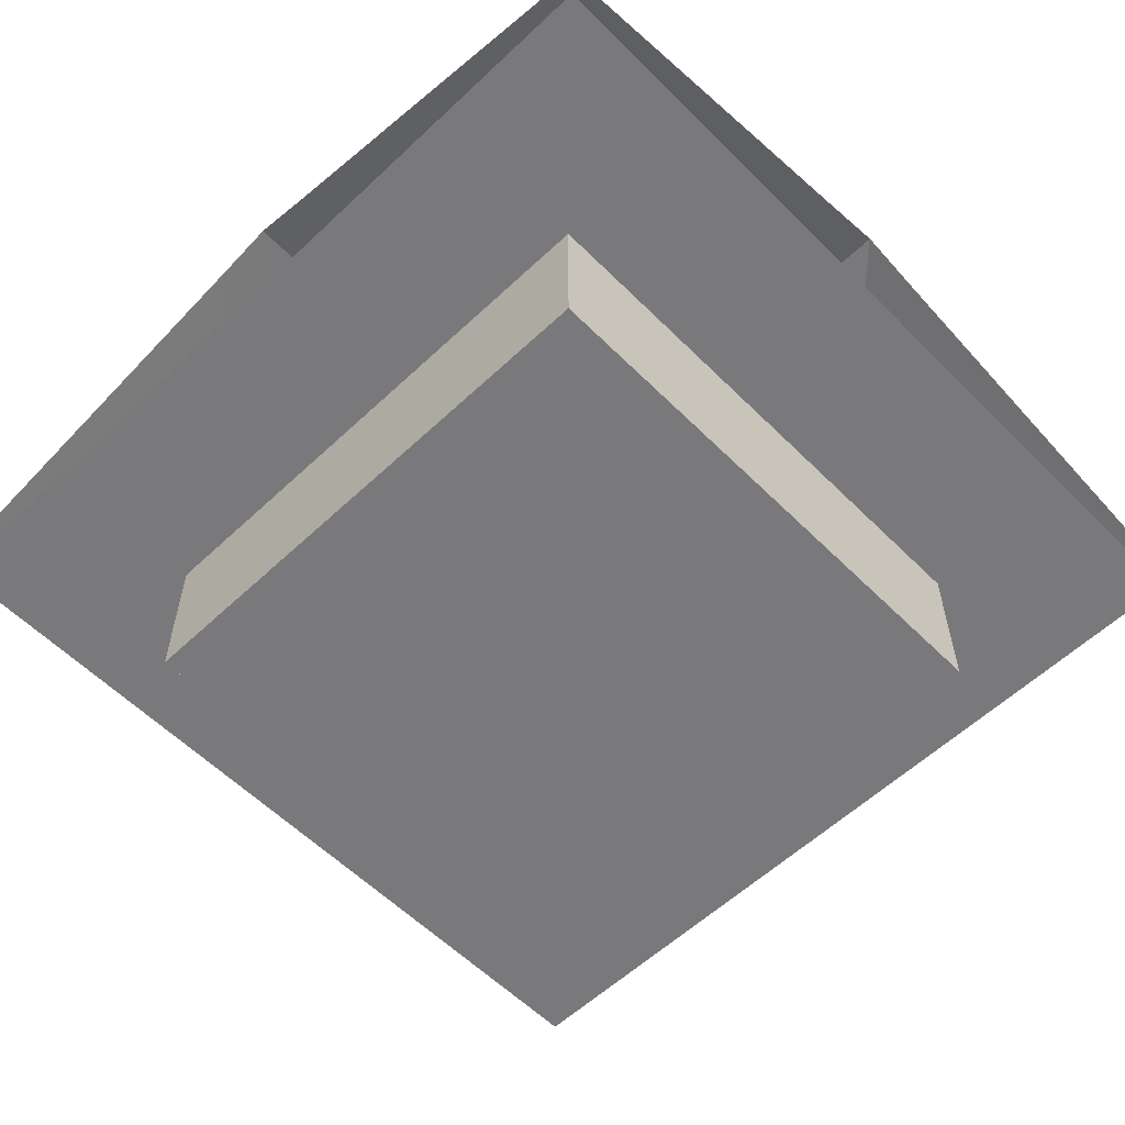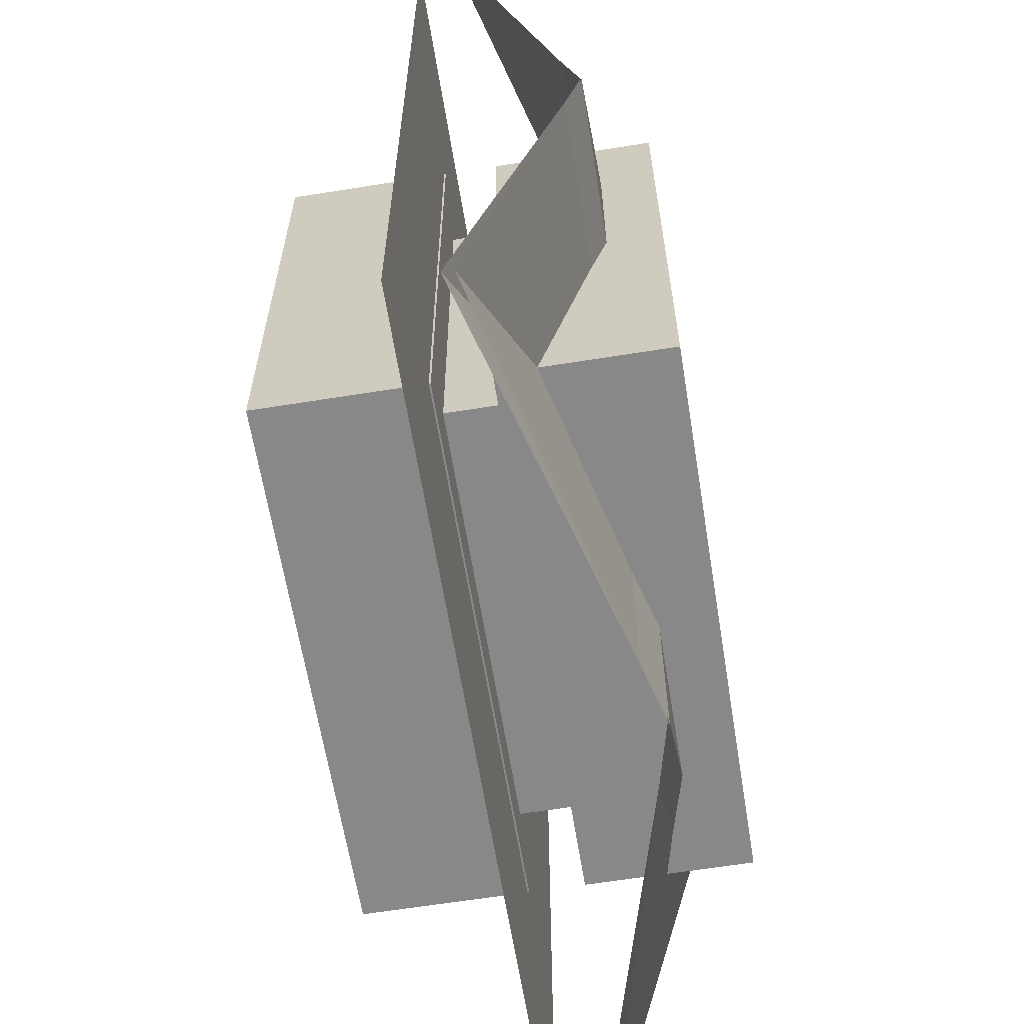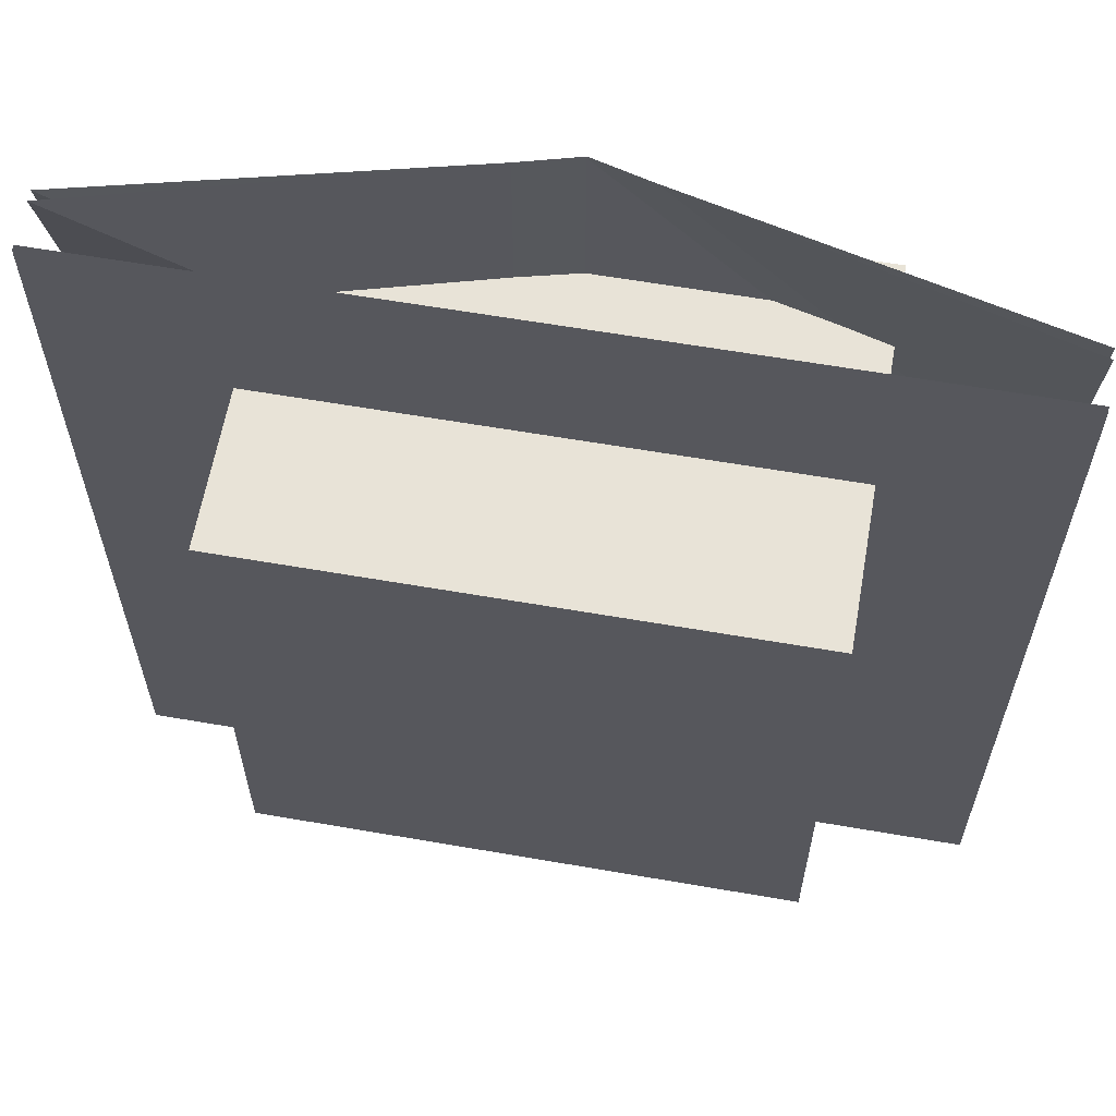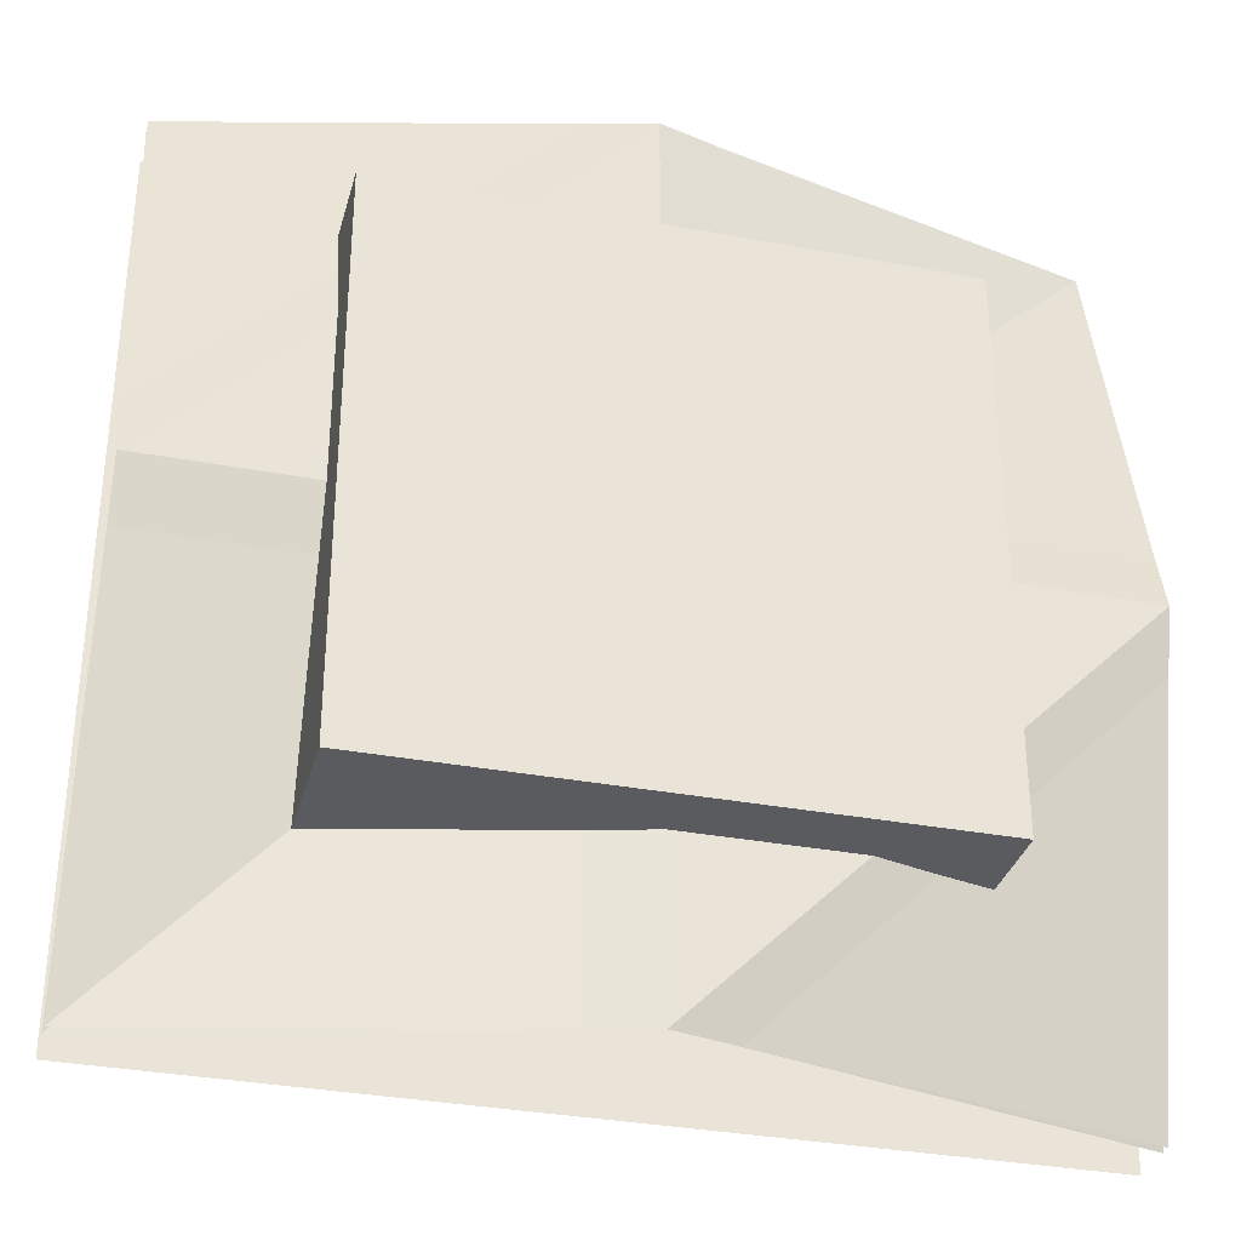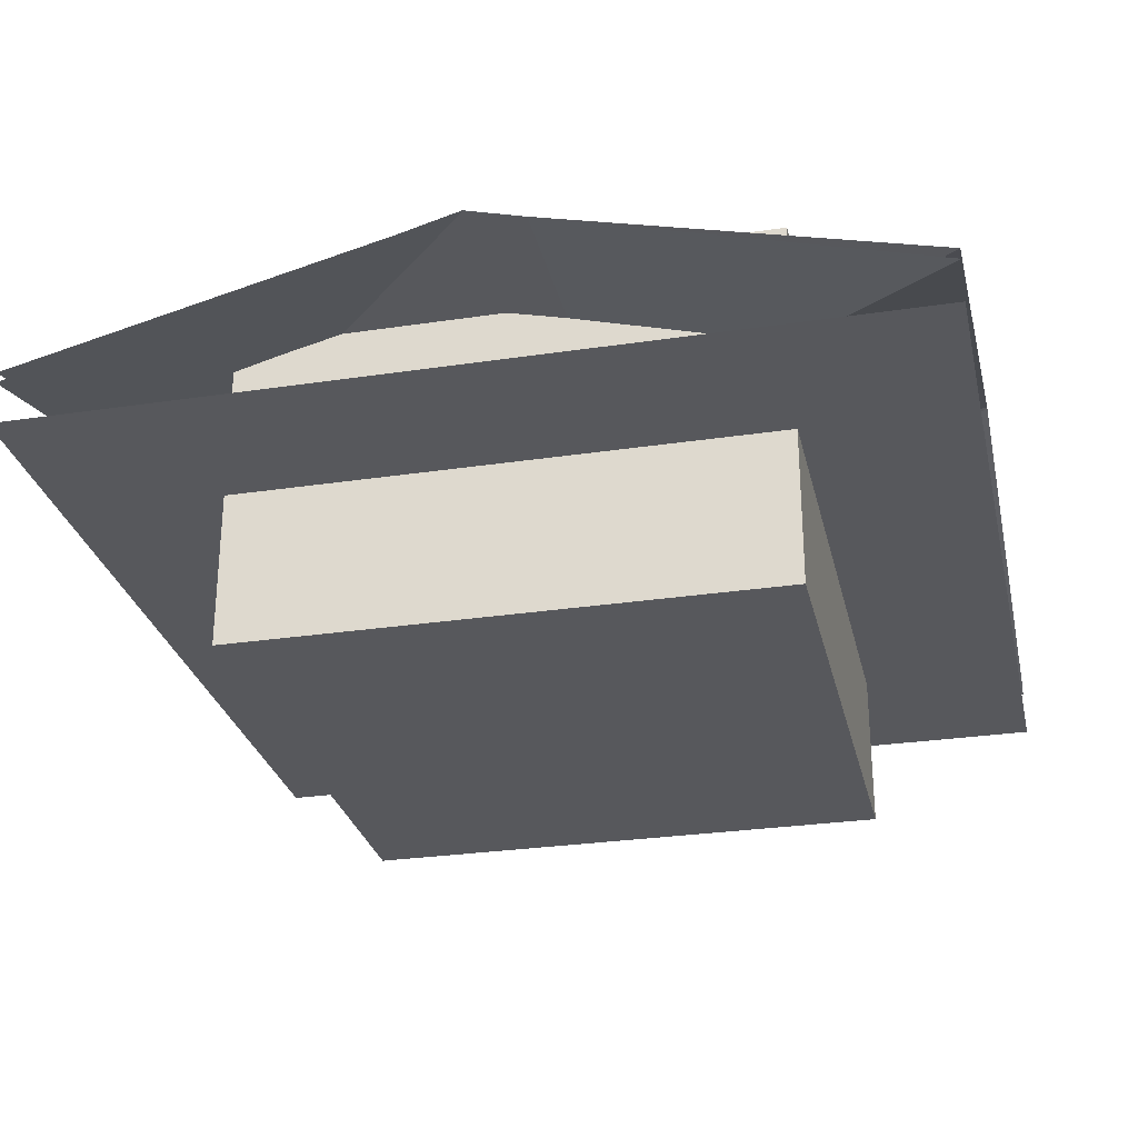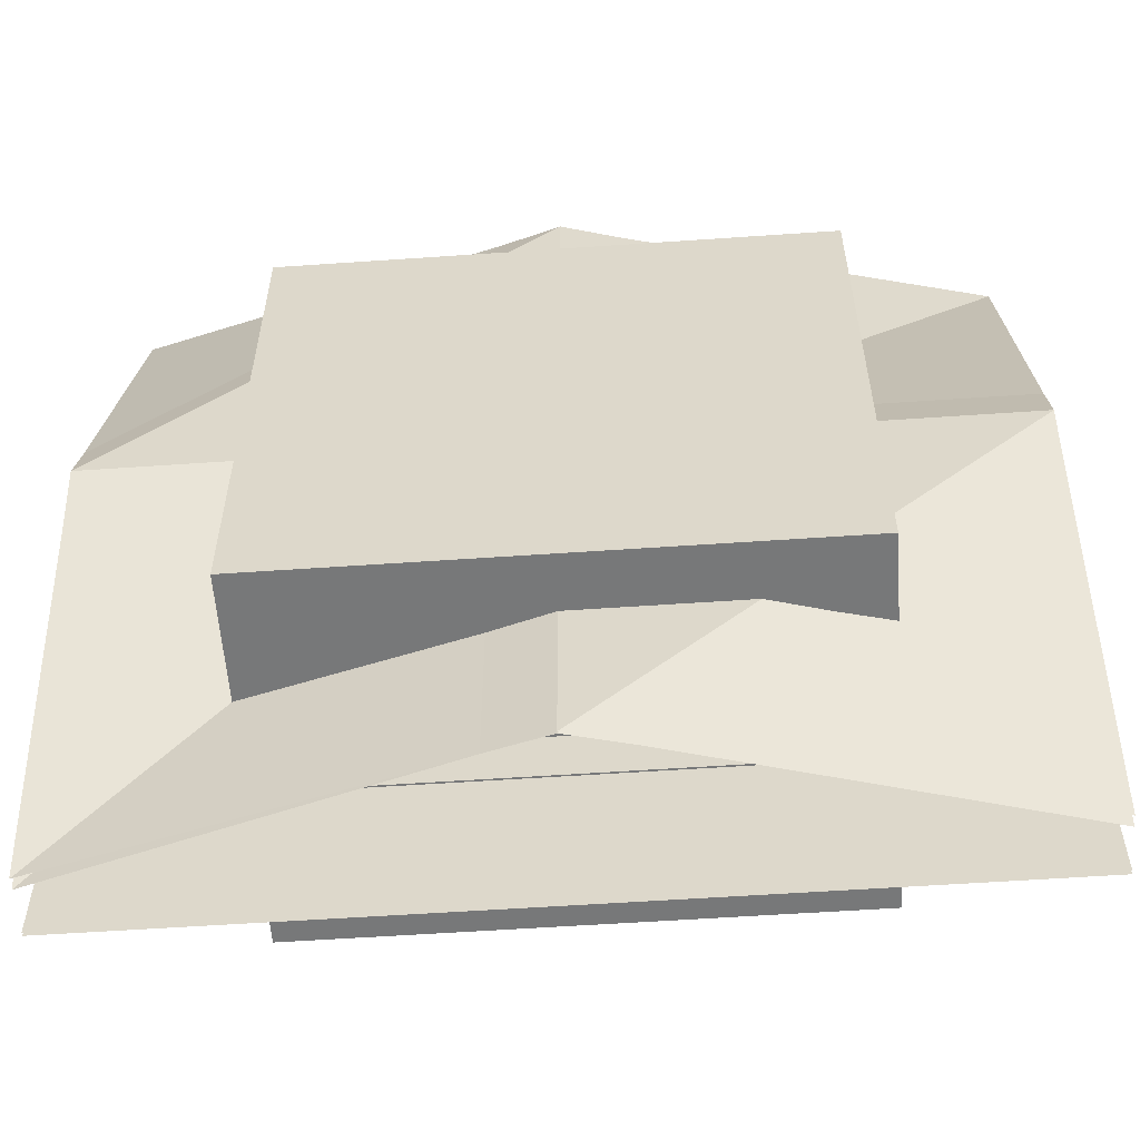
<metadata>
{"format":"obj","ext":"obj","renderer":"f3d","projection":"perspective","resolution":1024,"background":"white","views":[{"elev":-57.9,"azim":-45.8,"up":"+Y"},{"elev":-62.9,"azim":99.2,"up":"+Z"},{"elev":61.5,"azim":10.0,"up":"+Z"},{"elev":-33.0,"azim":165.4,"up":"+Z"},{"elev":-28.4,"azim":102.7,"up":"+Y"},{"elev":-57.3,"azim":-175.9,"up":"+Z"}]}
</metadata>
<code>
o nodebox4
v 2.5 -3.125 -2.5
v 2.5 -3.125 2.5
v 2.5 -2.5 2.5
v 2.5 -2.5 -2.5
v -2.5 -3.125 -2.5
v -2.5 -3.125 2.5
v -2.5 -2.5 2.5
v -2.5 -2.5 -2.5
v 5 -2.648 5
v 5 -2.648 -5
v -5 -2.648 5
v -5 -2.648 -5
v 3.125 -2.5 -3.125
v 3.125 -2.5 3.125
v 3.125 -0.625 3.125
v 3.125 -0.625 -3.125
v -3.125 -2.5 -3.125
v -3.125 -2.5 3.125
v -3.125 -0.625 3.125
v -3.125 -0.625 -3.125
v 5 -3.145 5
v 5 -3.145 -5
v -5 -3.145 5
v -5 -3.145 -5
v 3.125 -5 -3.125
v 3.125 -5 3.125
v 3.125 -3.125 3.125
v 3.125 -3.125 -3.125
v -3.125 -5 -3.125
v -3.125 -5 3.125
v -3.125 -3.125 3.125
v -3.125 -3.125 -3.125
v 5 -2.523 5
v 5 -2.523 -5
v -5 -2.523 5
v -5 -2.523 -5
v 5 -3.185 5
v 5 -3.185 -5
v -5 -3.185 5
v -5 -3.185 -5
v -5 -1.25 -0
v 5 -1.25 -0
v 0 -1.25 5
v 0 -1.25 -5
v 0 -1.25 -0
v 0 -1.27 5
v 0 -1.27 -5
v -5 -1.27 -0
v 5 -1.27 -0
v 0 -1.27 -0
f 1 4 3 2
f 5 6 7 8
f 1 5 8 4
f 2 3 7 6
f 1 5 6 2
f 4 8 7 3
f 45 43 11 41
f 13 16 15 14
f 17 18 19 20
f 13 17 20 16
f 14 15 19 18
f 13 14 18 17
f 16 20 19 15
f 22 24 23 21
f 25 28 27 26
f 29 30 31 32
f 25 29 32 28
f 26 27 31 30
f 25 26 30 29
f 28 32 31 27
f 50 48 35 46
f 38 37 39 40
f 44 45 41 12
f 42 9 43 45
f 10 42 45 44
f 49 50 46 33
f 47 36 48 50
f 34 47 50 49

</code>
